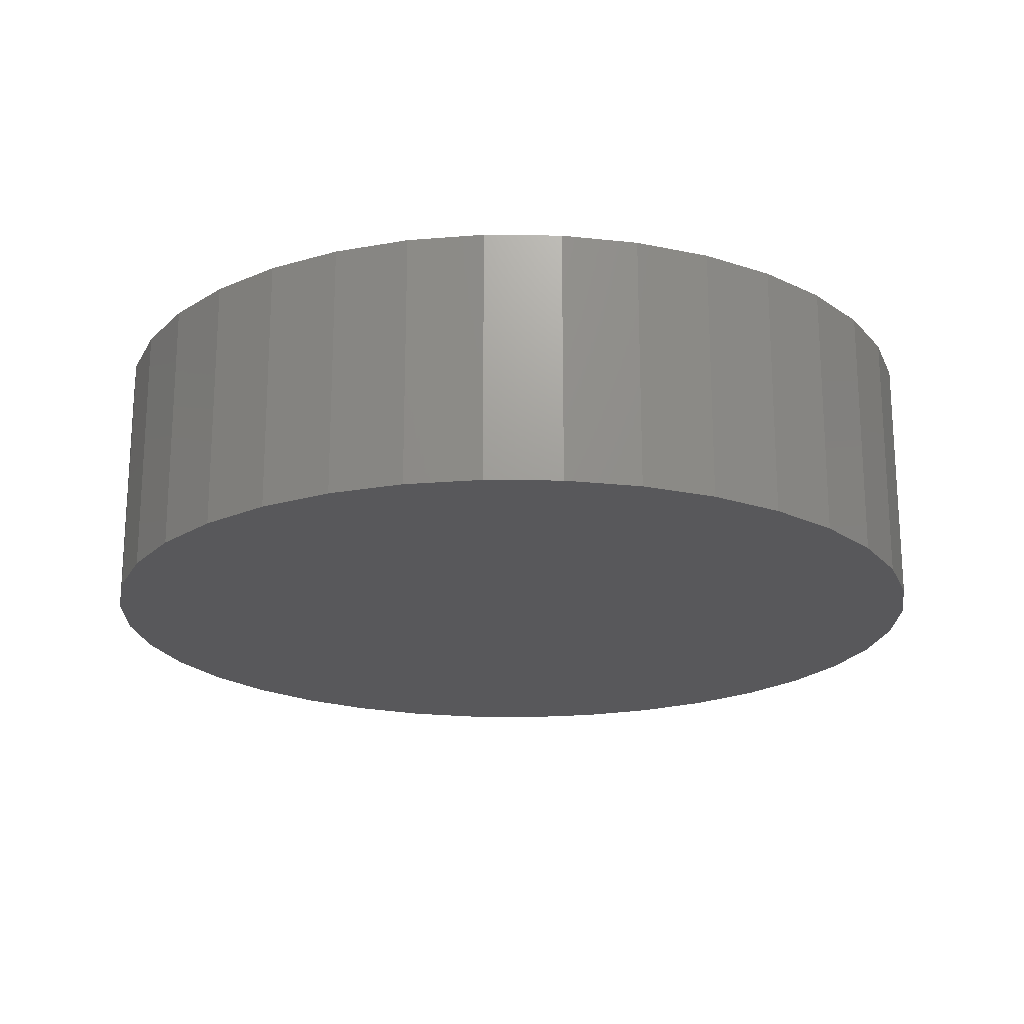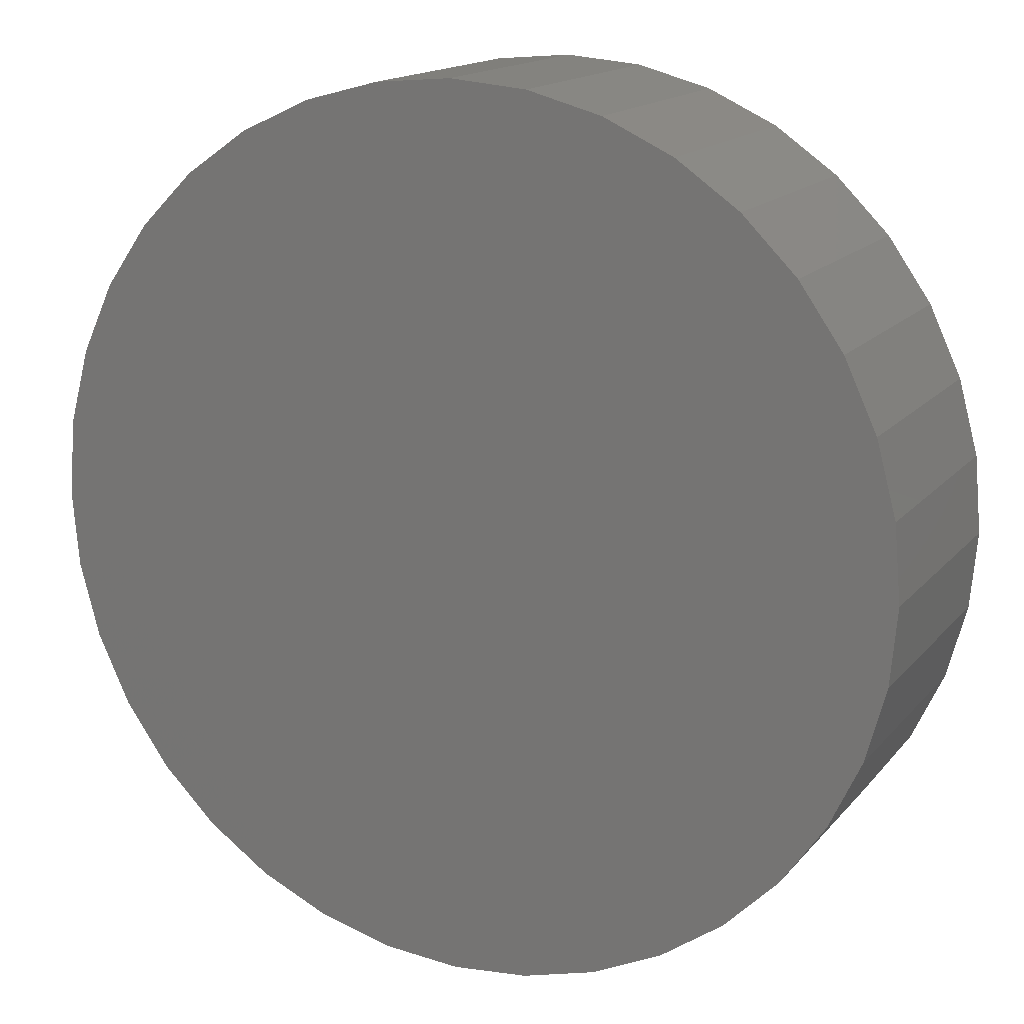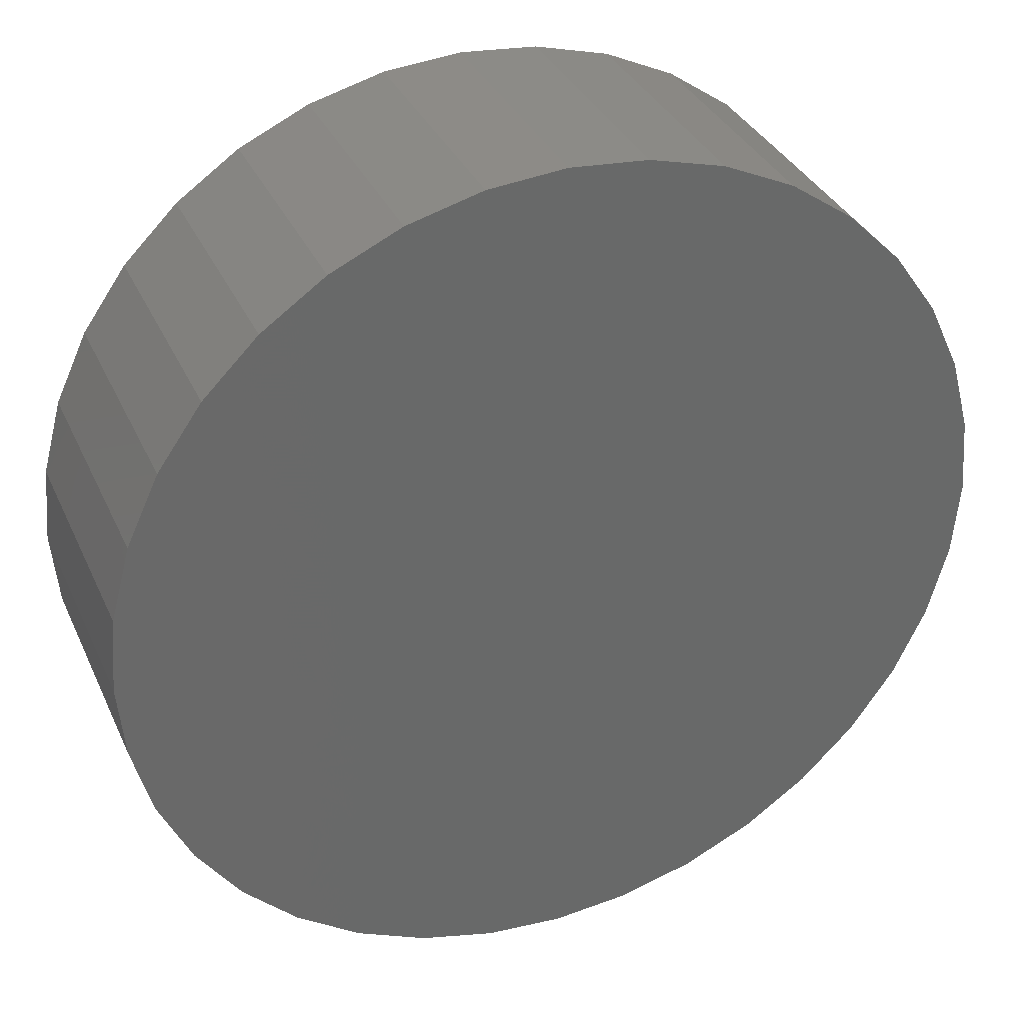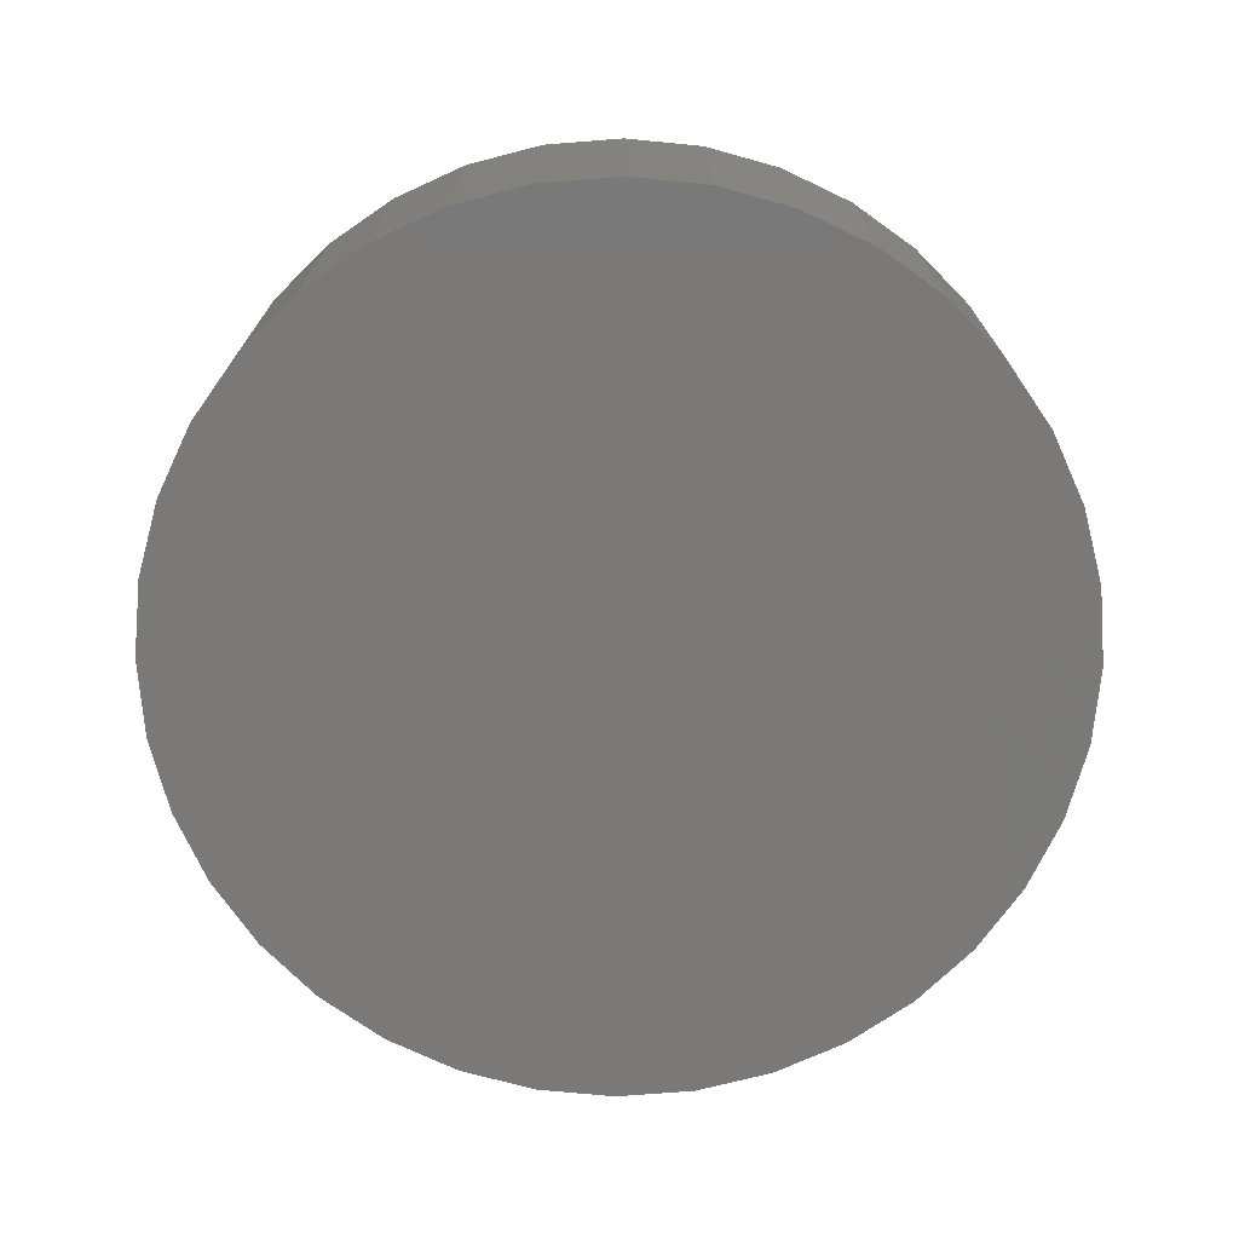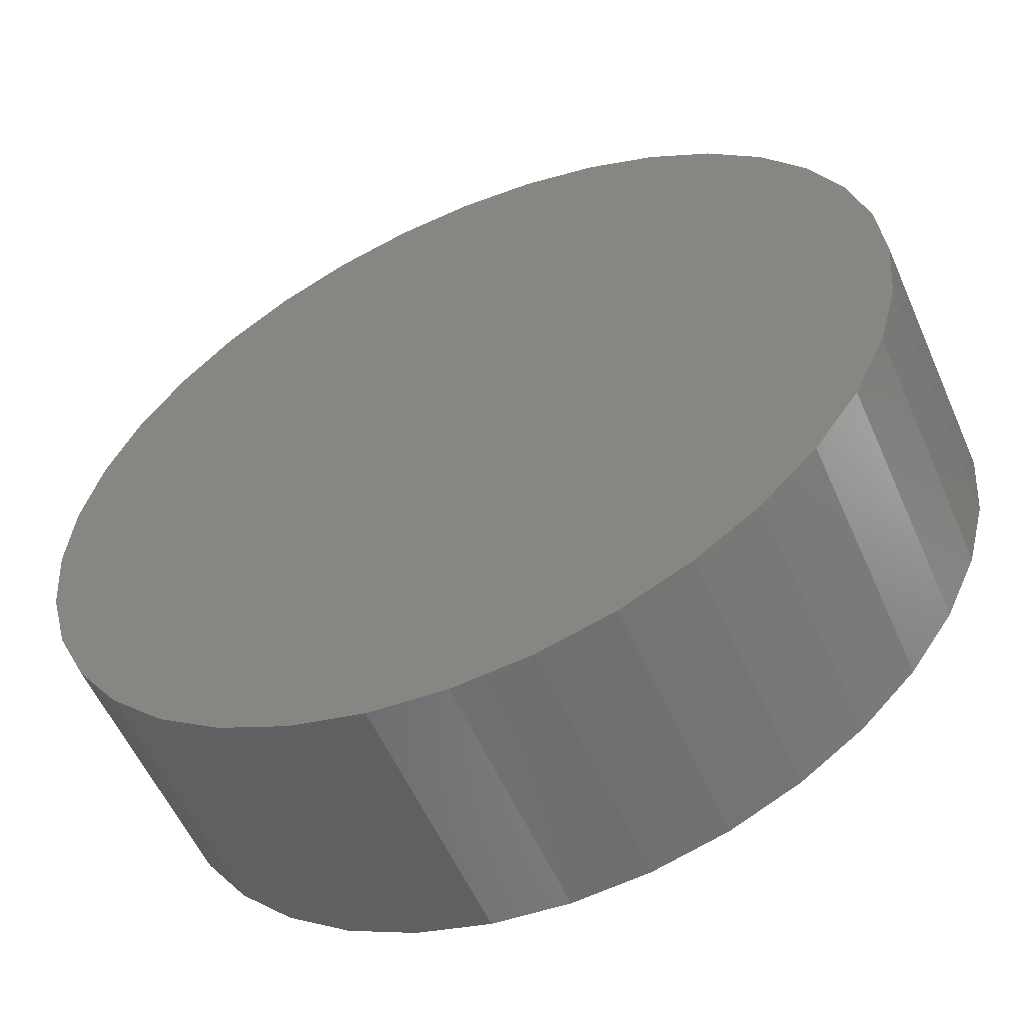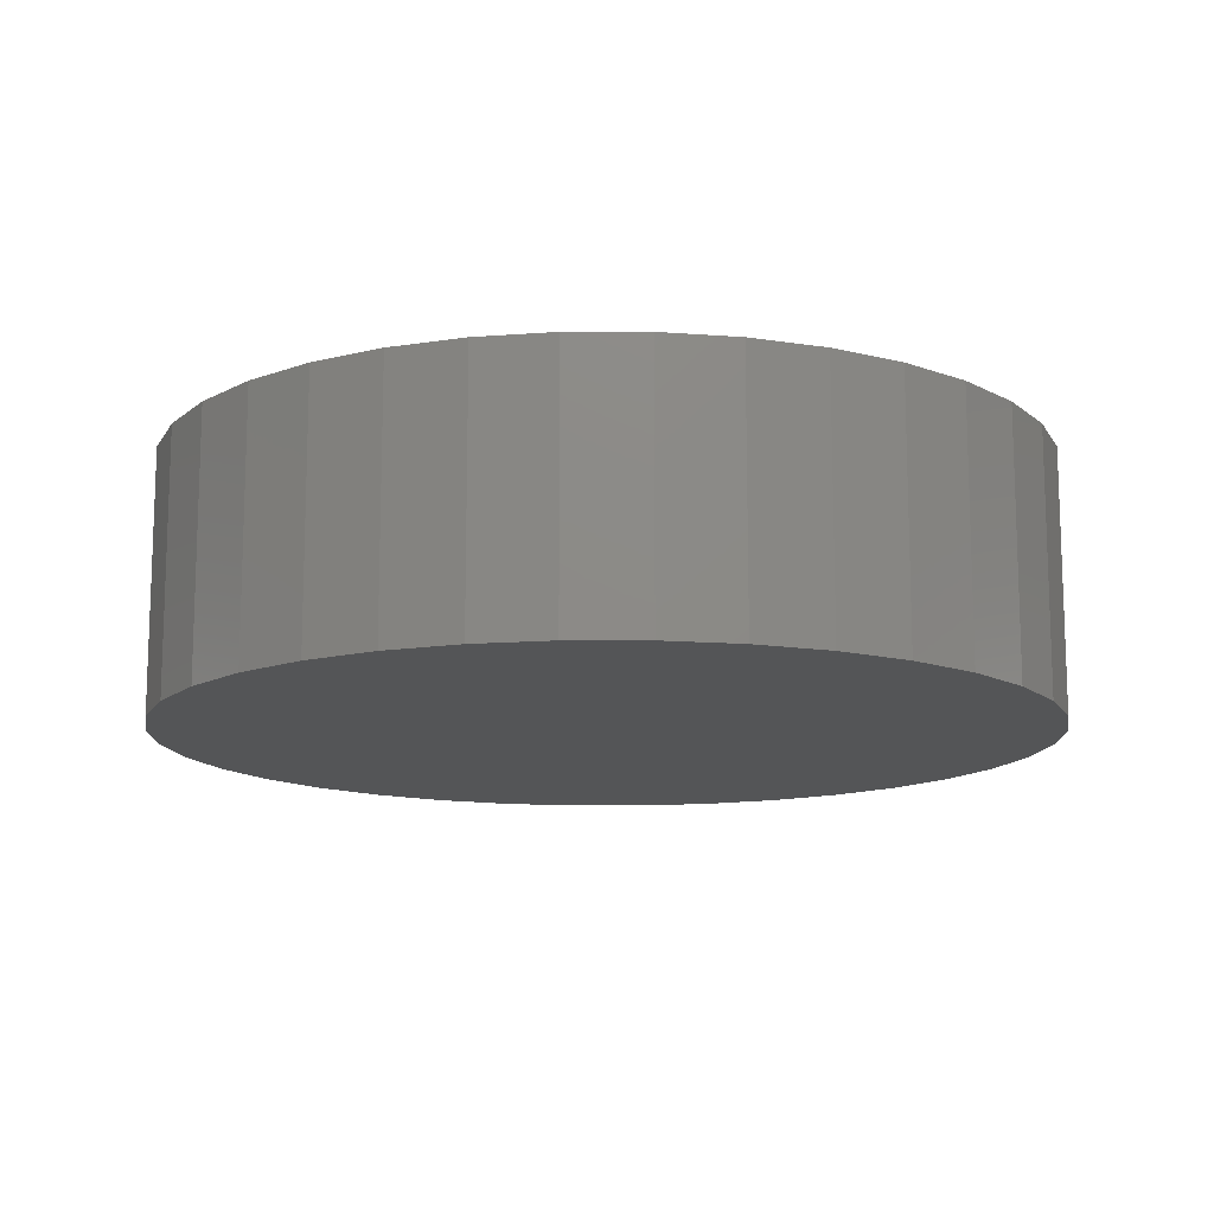
<metadata>
{"format":"stl","ext":"stl","renderer":"f3d","projection":"perspective","resolution":1024,"background":"white","views":[{"elev":-20.2,"azim":-56.4,"up":"+Y"},{"elev":15.7,"azim":-154.2,"up":"+Z"},{"elev":34.5,"azim":158.0,"up":"+Z"},{"elev":-72.3,"azim":-10.5,"up":"+Y"},{"elev":-56.3,"azim":23.6,"up":"+Z"},{"elev":-13.1,"azim":-125.0,"up":"+Y"}]}
</metadata>
<code>
# stl→obj: 72 verts, 140 faces
v -0.7386 -7.092e-16 -0.1302
v -0.75 -0.4409 2.7e-17
v -0.75 -7.121e-16 1.233e-32
v -0.7386 -0.4409 -0.1302
v -0.7048 -6.848e-16 -0.2565
v -0.7048 -0.4409 -0.2565
v -0.6495 -6.396e-16 -0.375
v -0.6495 -0.4409 -0.375
v -0.5745 -5.75e-16 -0.4821
v -0.5745 -0.4409 -0.4821
v -0.4821 -4.929e-16 -0.5745
v -0.4821 -0.4409 -0.5745
v -0.375 -3.958e-16 -0.6495
v -0.375 -0.4409 -0.6495
v -0.2565 -2.867e-16 -0.7048
v -0.2565 -0.4409 -0.7048
v -0.1302 -1.689e-16 -0.7386
v -0.1302 -0.4409 -0.7386
v 2.617e-16 -0.4409 -0.75
v -1.569e-16 -4.592e-17 -0.75
v 0.1302 -0.4409 -0.7386
v 0.1302 7.842e-17 -0.7386
v 0.2565 2.004e-16 -0.7048
v 0.2565 -0.4409 -0.7048
v 0.375 -0.4409 -0.6495
v 0.375 3.163e-16 -0.6495
v 0.4821 4.225e-16 -0.5745
v 0.4821 -0.4409 -0.5745
v 0.5745 -0.4409 -0.4821
v 0.5745 5.159e-16 -0.4821
v 0.6495 5.937e-16 -0.375
v 0.6495 -0.4409 -0.375
v 0.7048 6.534e-16 -0.2565
v 0.7048 -0.4409 -0.2565
v 0.7386 6.933e-16 -0.1302
v 0.7386 -0.4409 -0.1302
v 0.75 7.121e-16 -1.091e-15
v 0.75 -0.4409 -1.064e-15
v 0.7386 7.092e-16 0.1302
v 0.7386 -0.4409 0.1302
v 0.7048 6.848e-16 0.2565
v 0.7048 -0.4409 0.2565
v 0.6495 6.396e-16 0.375
v 0.6495 -0.4409 0.375
v 0.5745 5.75e-16 0.4821
v 0.5745 -0.4409 0.4821
v 0.4821 4.929e-16 0.5745
v 0.4821 -0.4409 0.5745
v 0.375 3.958e-16 0.6495
v 0.375 -0.4409 0.6495
v 0.2565 -0.4409 0.7048
v 0.2565 2.867e-16 0.7048
v 0.1302 1.689e-16 0.7386
v 0.1302 -0.4409 0.7386
v 2.444e-15 -0.4409 0.75
v 2.025e-15 4.592e-17 0.75
v -0.1302 -7.842e-17 0.7386
v -0.1302 -0.4409 0.7386
v -0.2565 -2.004e-16 0.7048
v -0.2565 -0.4409 0.7048
v -0.375 -3.163e-16 0.6495
v -0.375 -0.4409 0.6495
v -0.4821 -0.4409 0.5745
v -0.4821 -4.225e-16 0.5745
v -0.5745 -5.159e-16 0.4821
v -0.5745 -0.4409 0.4821
v -0.6495 -5.937e-16 0.375
v -0.6495 -0.4409 0.375
v -0.7048 -6.534e-16 0.2565
v -0.7048 -0.4409 0.2565
v -0.7386 -6.933e-16 0.1302
v -0.7386 -0.4409 0.1302
f 1 2 3
f 1 4 2
f 5 6 4
f 5 4 1
f 7 8 6
f 7 6 5
f 9 10 8
f 9 8 7
f 11 12 10
f 11 10 9
f 13 12 11
f 13 14 12
f 15 14 13
f 15 16 14
f 17 18 16
f 17 19 18
f 17 16 15
f 20 19 17
f 20 21 19
f 22 21 20
f 23 24 21
f 23 25 24
f 23 21 22
f 26 25 23
f 27 28 25
f 27 29 28
f 27 25 26
f 30 29 27
f 31 32 29
f 31 29 30
f 33 34 32
f 33 32 31
f 35 36 34
f 35 34 33
f 37 38 36
f 37 36 35
f 39 40 38
f 39 38 37
f 41 42 40
f 41 40 39
f 43 44 42
f 43 42 41
f 45 46 44
f 45 44 43
f 47 48 46
f 47 46 45
f 49 50 48
f 49 51 50
f 49 48 47
f 52 51 49
f 53 54 51
f 53 55 54
f 53 51 52
f 56 55 53
f 57 58 55
f 57 55 56
f 59 60 58
f 59 58 57
f 61 62 60
f 61 63 62
f 61 60 59
f 64 63 61
f 65 63 64
f 65 66 63
f 67 66 65
f 67 68 66
f 69 68 67
f 69 70 68
f 71 70 69
f 71 72 70
f 71 2 72
f 3 2 71
f 27 26 23
f 64 67 65
f 31 30 27
f 37 35 33
f 39 37 33
f 53 57 56
f 41 39 33
f 47 52 49
f 45 1 3
f 45 5 1
f 45 7 5
f 45 9 7
f 45 11 9
f 45 13 11
f 45 15 13
f 45 17 15
f 45 20 17
f 45 22 20
f 45 23 22
f 45 33 31
f 45 43 41
f 45 53 52
f 45 59 57
f 45 61 59
f 45 64 61
f 45 69 67
f 45 71 69
f 45 3 71
f 45 67 64
f 45 52 47
f 45 27 23
f 45 31 27
f 45 57 53
f 45 41 33
f 28 24 25
f 63 66 68
f 32 28 29
f 38 34 36
f 40 34 38
f 54 55 58
f 42 34 40
f 48 50 51
f 46 2 4
f 46 4 6
f 46 6 8
f 46 8 10
f 46 10 12
f 46 12 14
f 46 14 16
f 46 16 18
f 46 18 19
f 46 19 21
f 46 21 24
f 46 32 34
f 46 42 44
f 46 51 54
f 46 58 60
f 46 60 62
f 46 62 63
f 46 68 70
f 46 70 72
f 46 72 2
f 46 63 68
f 46 48 51
f 46 24 28
f 46 28 32
f 46 54 58
f 46 34 42

</code>
